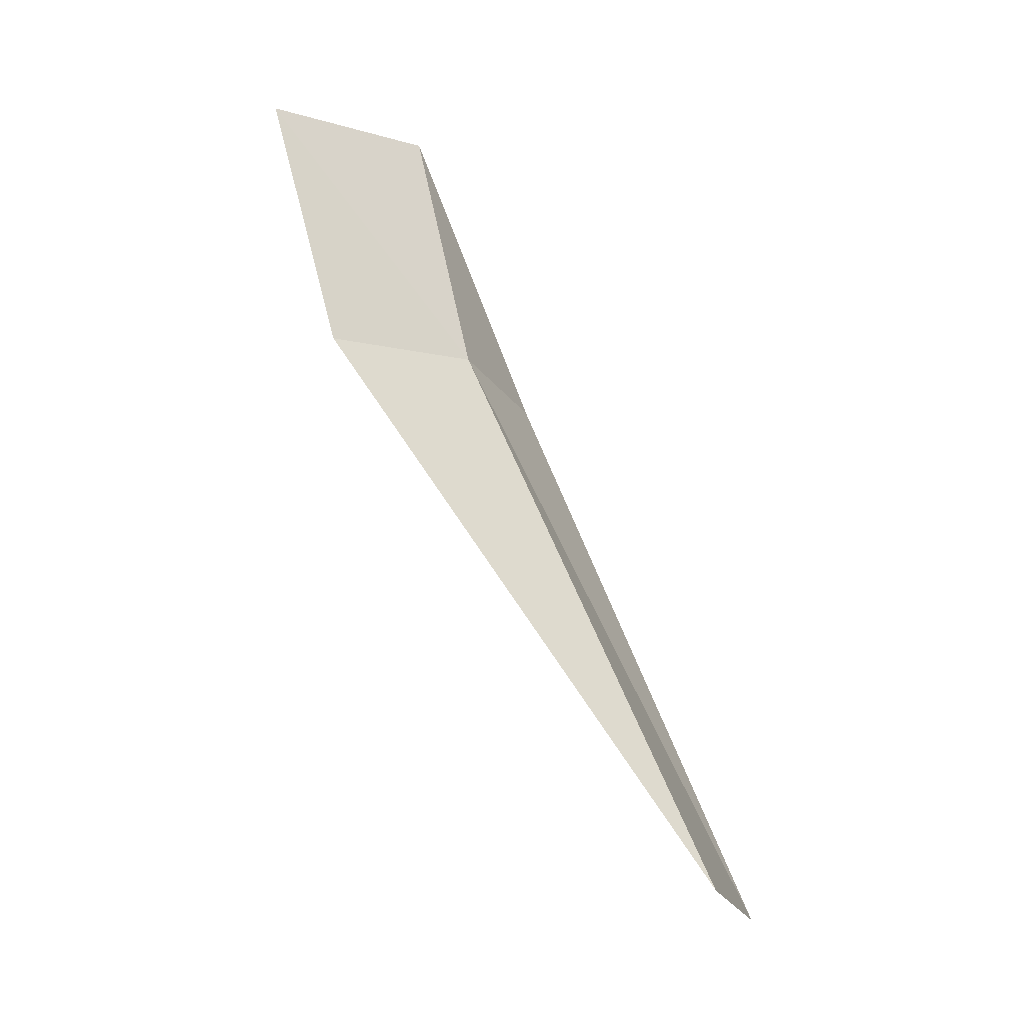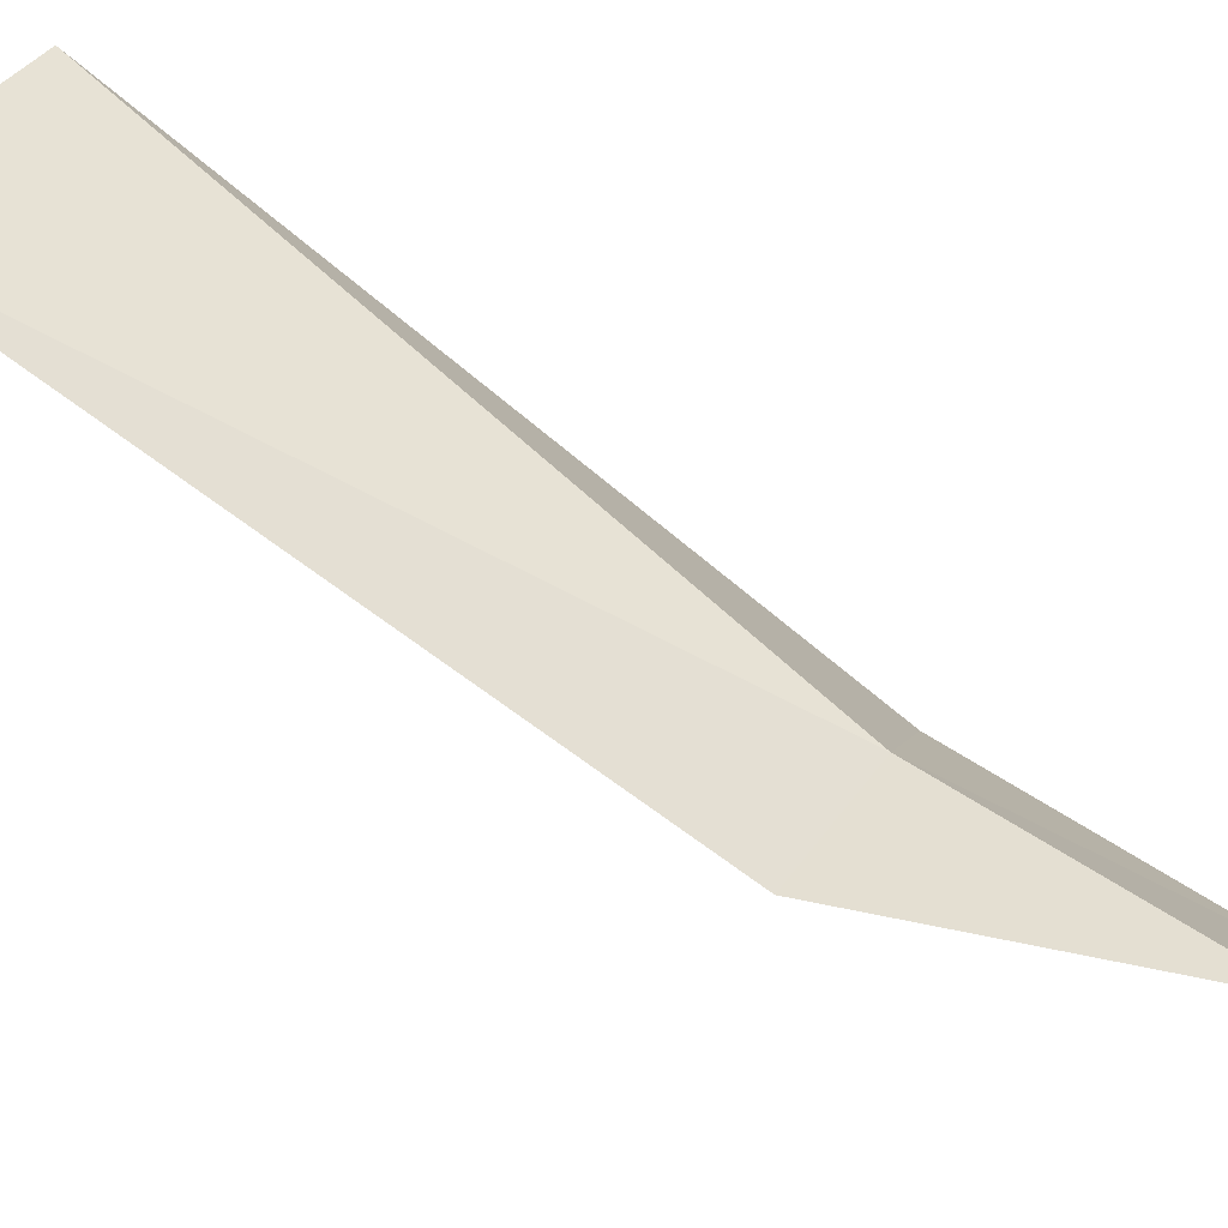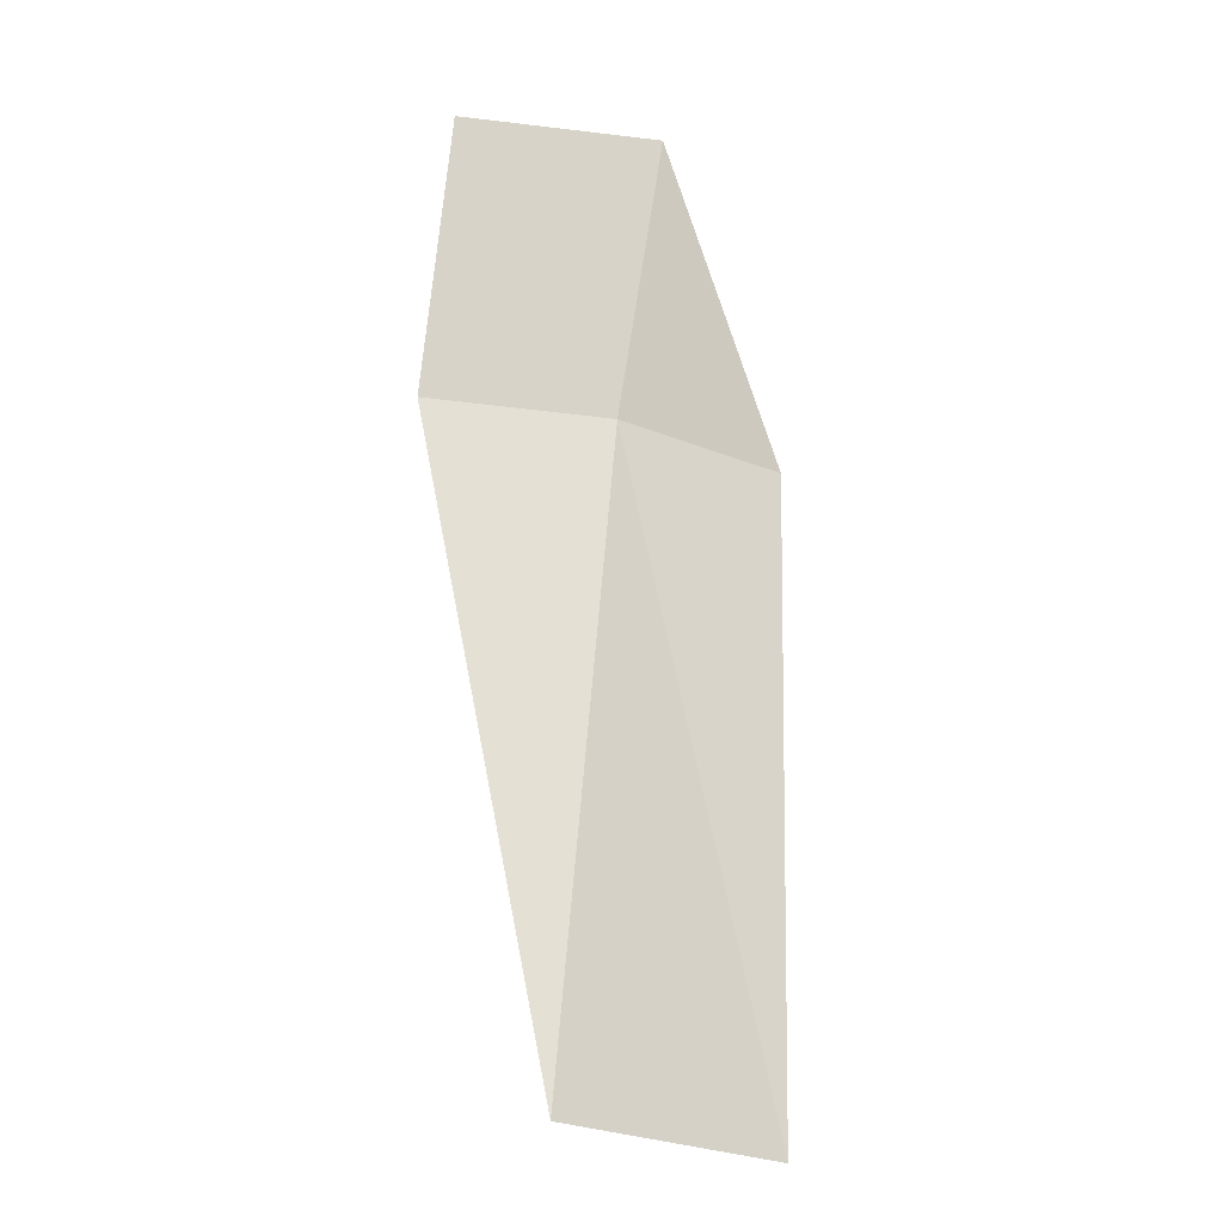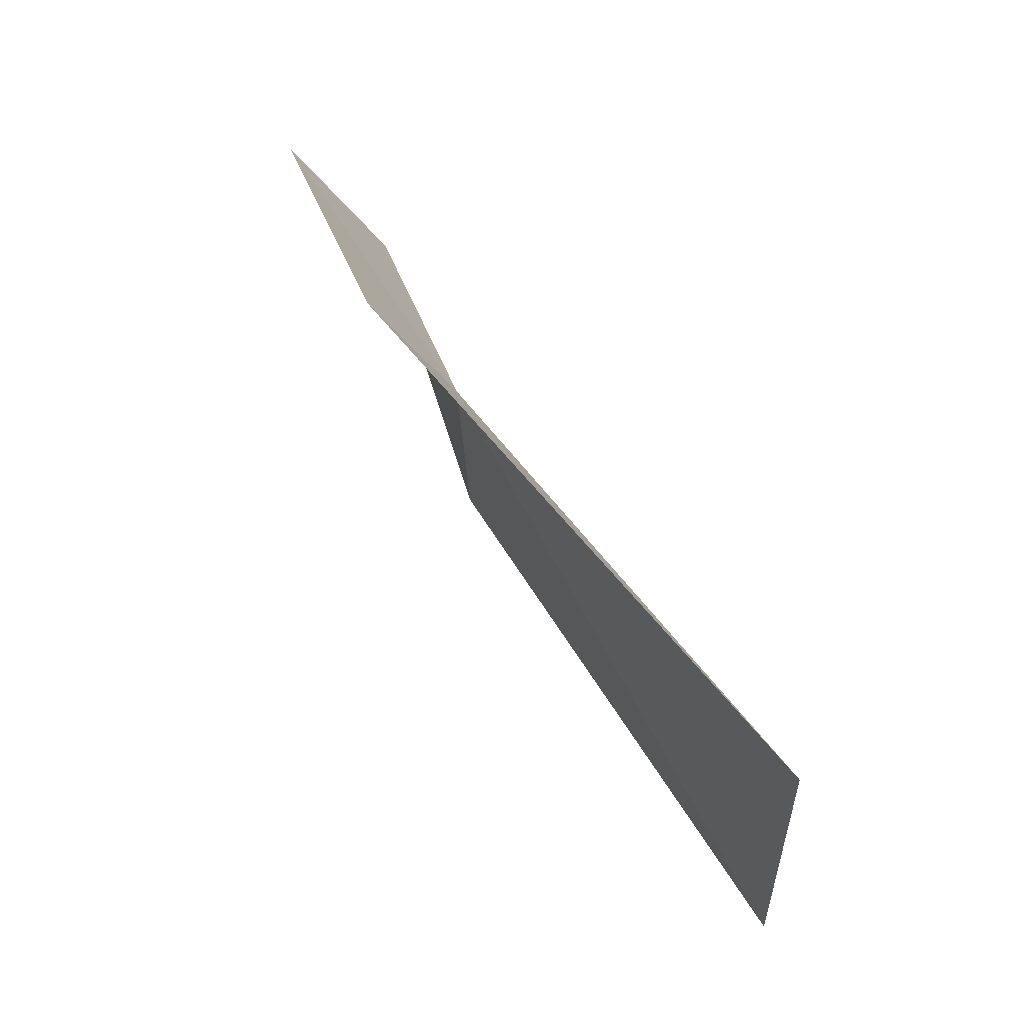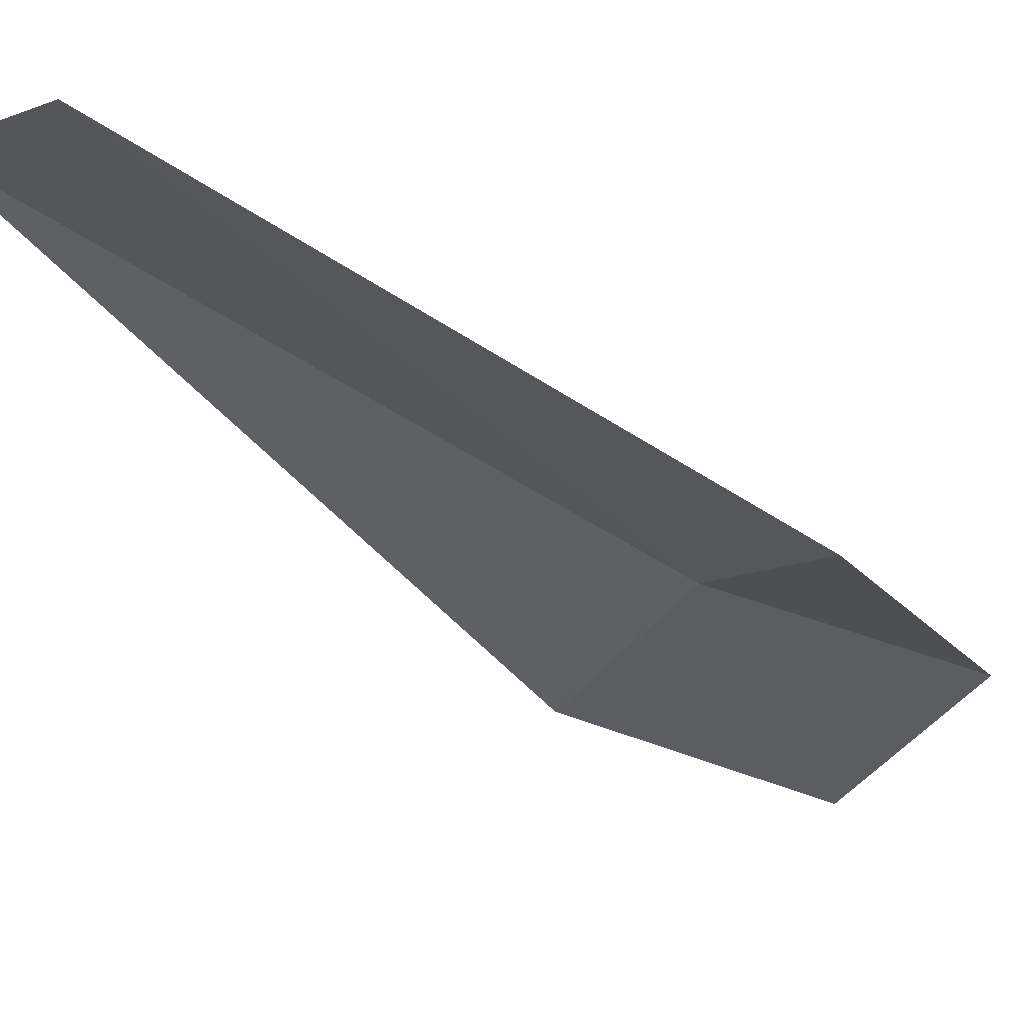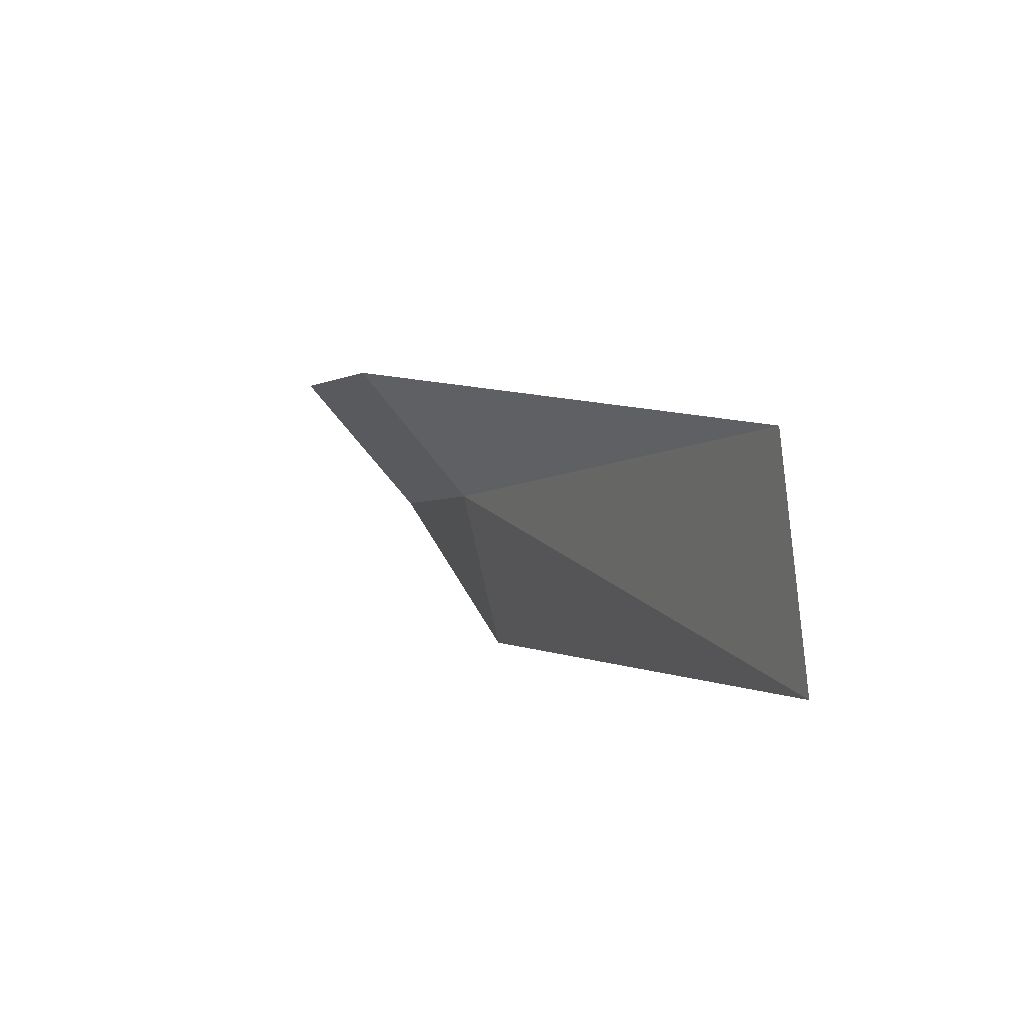
<metadata>
{"format":"obj","ext":"obj","renderer":"f3d","projection":"perspective","resolution":1024,"background":"white","views":[{"elev":2.9,"azim":102.2,"up":"+Z"},{"elev":38.1,"azim":-84.7,"up":"+Y"},{"elev":12.2,"azim":149.1,"up":"+Z"},{"elev":-24.5,"azim":83.5,"up":"+Z"},{"elev":3.1,"azim":-140.3,"up":"+Y"},{"elev":-68.9,"azim":93.1,"up":"+Z"}]}
</metadata>
<code>
v -10.76 -26.71 33.12
v -10.55 -23.45 26.92
v -8.241 -23.59 27.8
v -9.208 -27.82 33.31
v -10.14 -28.77 35.92
v -12.43 -26.39 32.51
v -11.78 -27.55 35.69
f 1 3 2
f 1 4 3
f 1 5 4
f 1 6 7
f 1 7 5
f 1 2 6

</code>
